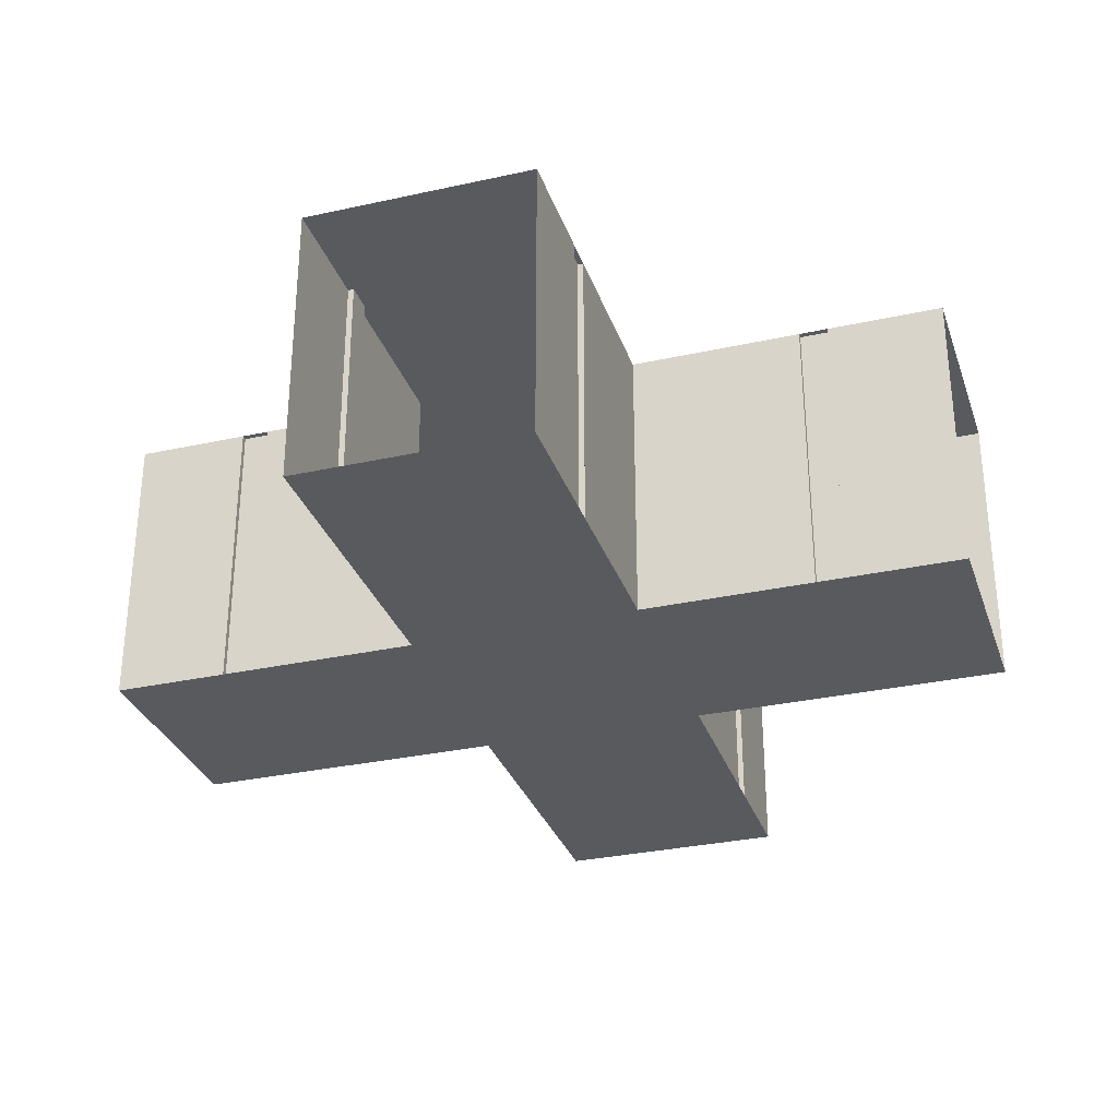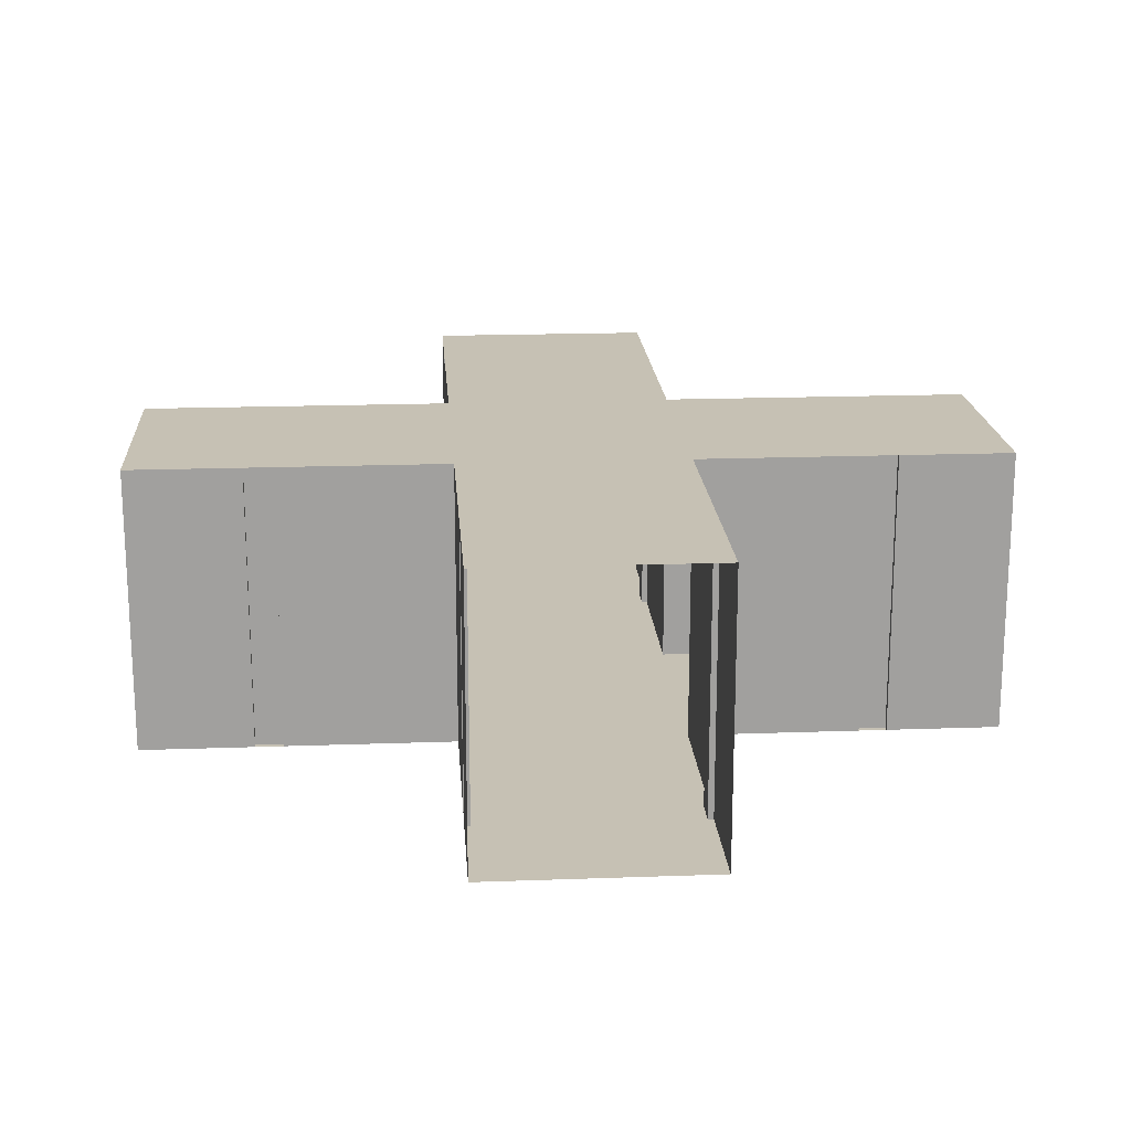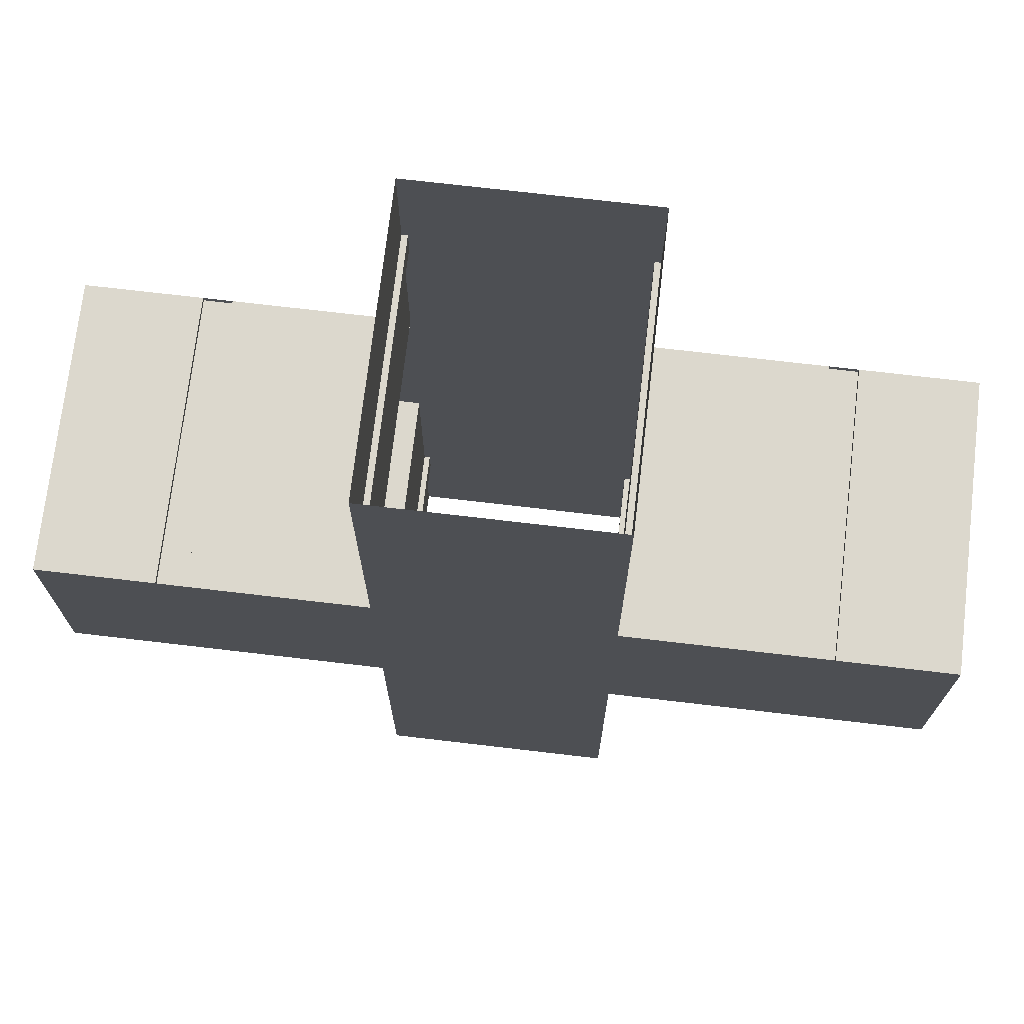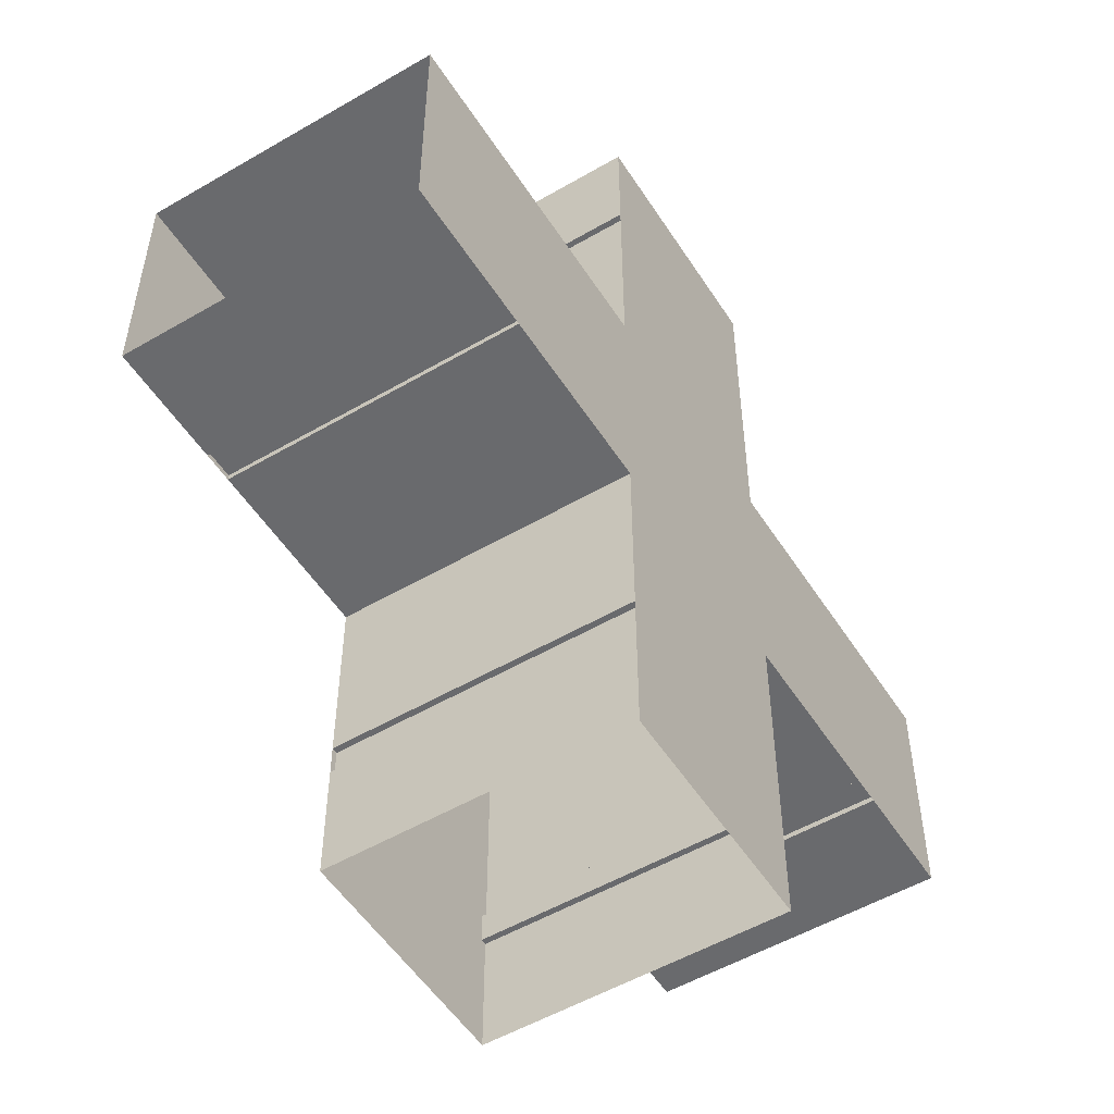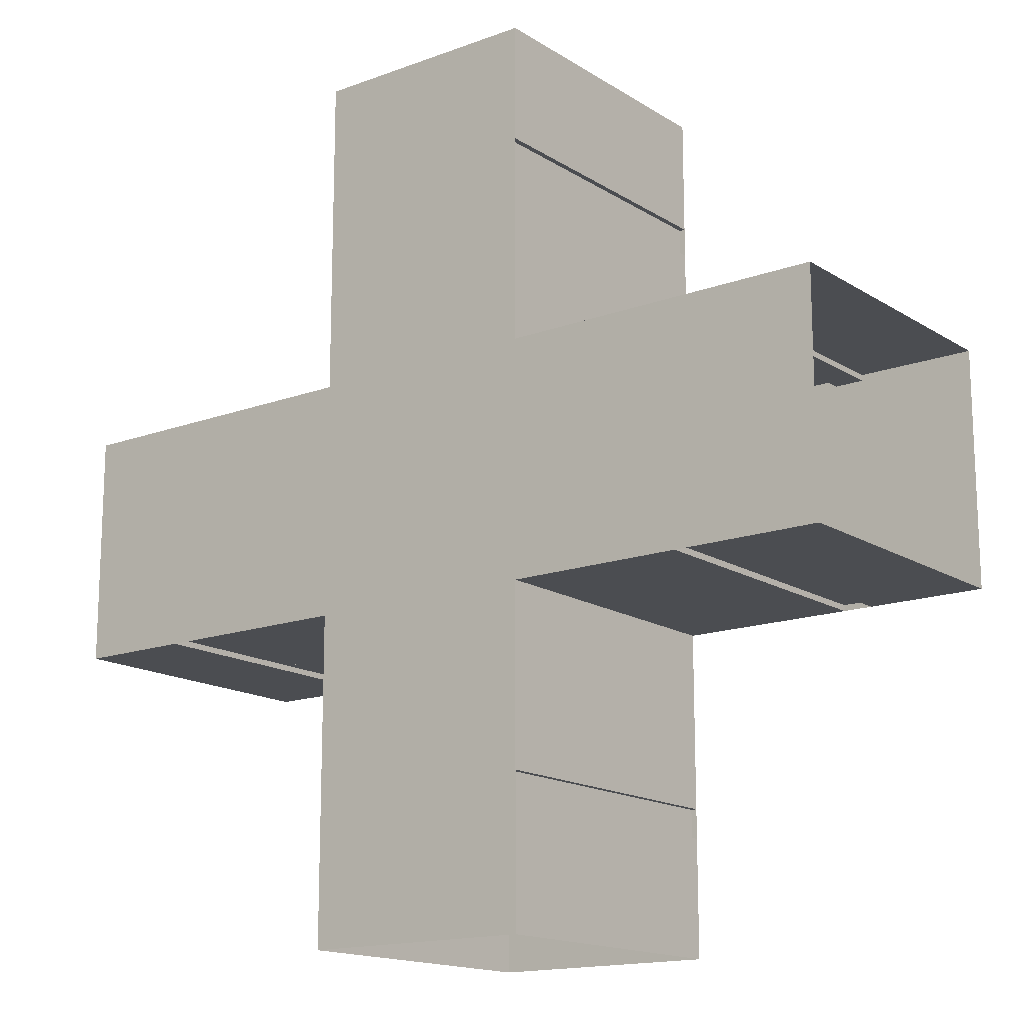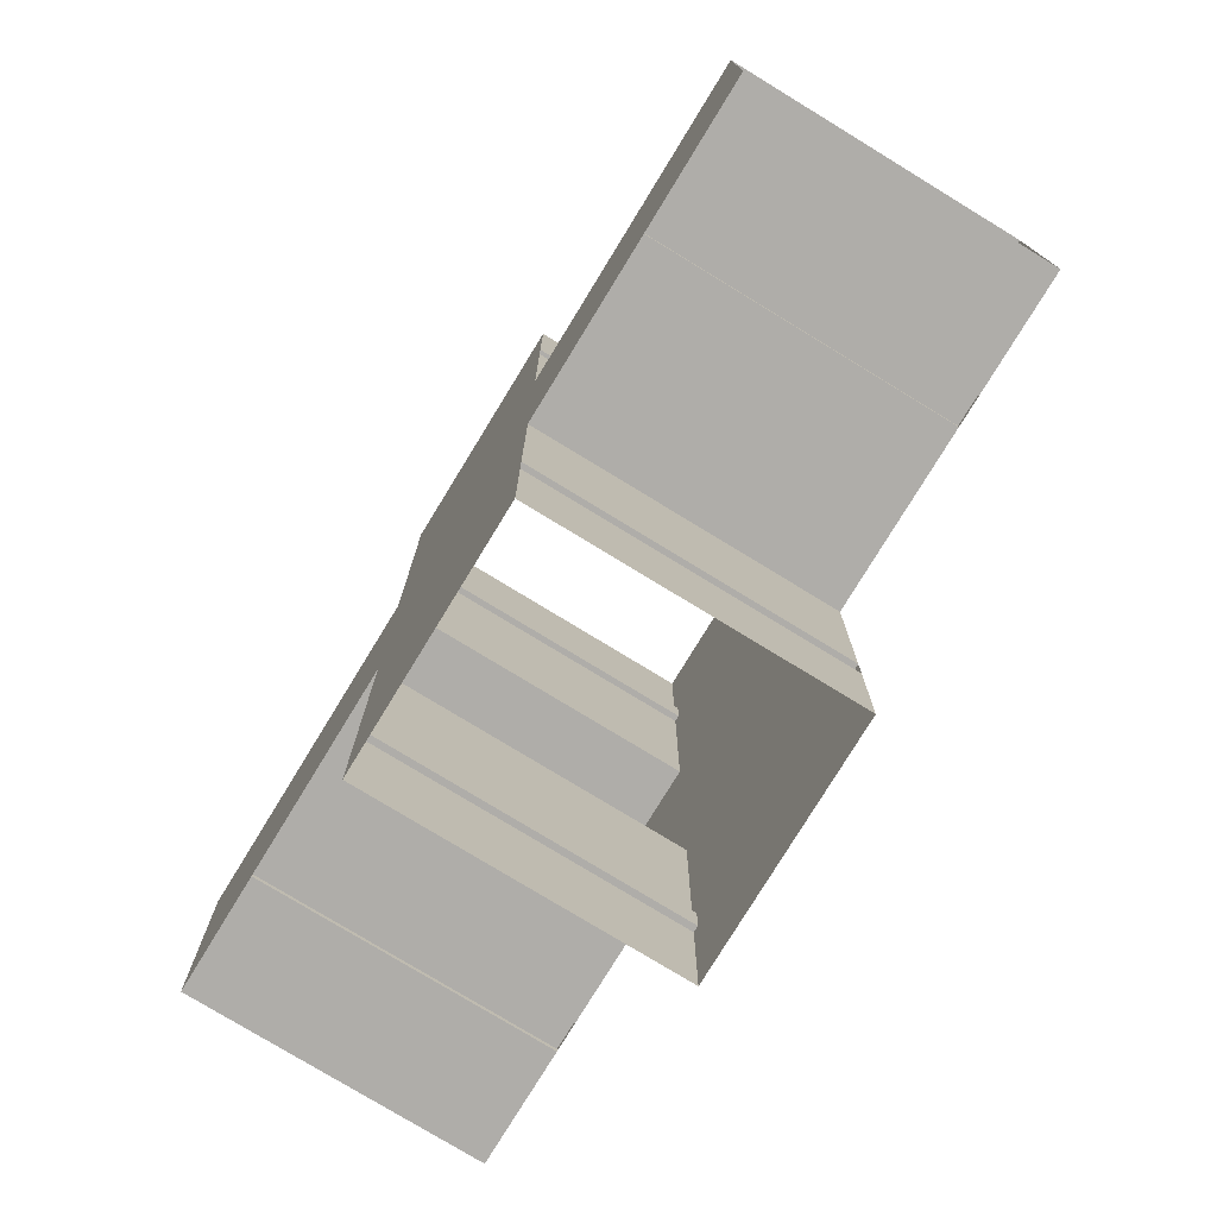
<metadata>
{"format":"obj","ext":"obj","renderer":"f3d","projection":"perspective","resolution":1024,"background":"white","views":[{"elev":-31.1,"azim":107.5,"up":"+Y"},{"elev":18.5,"azim":-4.0,"up":"+Y"},{"elev":72.4,"azim":-173.3,"up":"+Z"},{"elev":-53.0,"azim":122.0,"up":"+Z"},{"elev":-15.7,"azim":-142.3,"up":"+Z"},{"elev":-77.3,"azim":58.6,"up":"+Z"}]}
</metadata>
<code>
g Tunnela1
v 0.76 2 -2.2
v 0.76 1 -2.2
v 0.8 0.4 -2.2
v 0.8 0 -2.2
v 0.8 2 -2.2
v 2 0 -0.8
v 2 2 -0.8
v 0.8 0.4 -0.8
v 3 2 -0.8
v 3 0 -0.8
v 2 0.4 -0.8
v 0.8 0.4 -3
v 3 0.4 -0.8
v 0.8 0 -3
v 0.8 2 -3
v 0.8 0 -0.8
v 0.8 2 -0.8
v 0.8 0 -2
v 0.8 2 -2
v 0.8 0.4 -2
v 0.76 0 -2.2
v 0.76 2 -2
v 0.76 1 -2
v 0.76 0 -2
v 2.2 0 -0.8
v 2.2 2 -0.8
v 2.2 0.4 -0.8
v 2 0 -0.76
v 2 1 -0.76
v 2 2 -0.76
v 2.2 0 -0.76
v 2.2 2 -0.76
v 2.2 1 -0.76
v -0.76 2 -2.2
v -0.76 1 -2.2
v -0.8 0.4 -2.2
v -0.8 0 -2.2
v -0.8 2 -2.2
v -2 0 -0.8
v -2 2 -0.8
v -0.8 0.4 -0.8
v -3 2 -0.8
v -3 0 -0.8
v -2 0.4 -0.8
v -0.8 0.4 -3
v -3 0.4 -0.8
v -0.8 0 -3
v -0.8 2 -3
v -0.8 0 -0.8
v -0.8 2 -0.8
v -0.8 0 -2
v -0.8 2 -2
v -0.8 0.4 -2
v -0.76 0 -2.2
v -0.76 2 -2
v -0.76 1 -2
v -0.76 0 -2
v -2.2 0 -0.8
v -2.2 2 -0.8
v -2.2 0.4 -0.8
v -2 0 -0.76
v -2 1 -0.76
v -2 2 -0.76
v -2.2 0 -0.76
v -2.2 2 -0.76
v -2.2 1 -0.76
v -0 0 0.76
v 0.76 2 2.2
v 0.76 1 2.2
v 0.8 0.4 2.2
v 0.8 0 2.2
v 0.8 2 2.2
v 2 0 0.8
v 2 2 0.8
v 0.8 0.4 0.8
v 3 2 0.8
v 3 0 0.8
v 2 0.4 0.8
v 0.8 0.4 3
v 3 0.4 0.8
v 0.8 0 3
v 0.8 2 3
v 0.8 0 0.8
v 0.8 2 0.8
v 0.8 0 2
v 0.8 2 2
v 0.8 0.4 2
v 0.76 0 2.2
v 0.76 2 2
v 0.76 1 2
v 0.76 0 2
v 2.2 0 0.8
v 2.2 2 0.8
v 2.2 0.4 0.8
v 2 0 0.76
v 2 1 0.76
v 2 2 0.76
v 2.2 0 0.76
v 2.2 2 0.76
v 2.2 1 0.76
v -0.76 2 2.2
v -0.76 1 2.2
v -0.8 0.4 2.2
v -0.8 0 2.2
v -0.8 2 2.2
v -2 0 0.8
v -2 2 0.8
v -0.8 0.4 0.8
v -3 2 0.8
v -3 0 0.8
v -2 0.4 0.8
v -0.8 0.4 3
v -3 0.4 0.8
v -0.8 0 3
v -0.8 2 3
v -0.8 0 0.8
v -0.8 2 0.8
v -0.8 0 2
v -0.8 2 2
v -0.8 0.4 2
v -0.76 0 2.2
v -0.76 2 2
v -0.76 1 2
v -0.76 0 2
v -2.2 0 0.8
v -2.2 2 0.8
v -2.2 0.4 0.8
v -2 0 0.76
v -2 1 0.76
v -2 2 0.76
v -2.2 0 0.76
v -2.2 2 0.76
v -2.2 1 0.76
v 0 0 -0.76
f 8 16 6 11
f 17 8 11 7
f 13 27 25 10
f 13 9 26 27
f 23 24 18 20 19 22
f 33 31 25 27 26 32
f 19 5 1 22
f 4 18 24 21
f 26 7 30 32
f 29 28 31 33 32 30
f 1 2 21 24 23 22
f 7 11 6 28 29 30
f 6 25 31 28
f 5 3 4 21 2 1
f 17 19 20 8
f 8 20 18 16
f 12 3 5 15
f 3 12 14 4
f 41 44 39 49
f 50 40 44 41
f 46 43 58 60
f 46 60 59 42
f 56 55 52 53 51 57
f 66 65 59 60 58 64
f 52 55 34 38
f 37 54 57 51
f 59 65 63 40
f 62 63 65 66 64 61
f 34 55 56 57 54 35
f 40 63 62 61 39 44
f 39 61 64 58
f 38 34 35 54 37 36
f 50 41 53 52
f 41 49 51 53
f 45 48 38 36
f 36 37 47 45
f 75 78 73 83
f 84 74 78 75
f 80 77 92 94
f 80 94 93 76
f 90 89 86 87 85 91
f 100 99 93 94 92 98
f 86 89 68 72
f 71 88 91 85
f 93 99 97 74
f 96 97 99 100 98 95
f 68 89 90 91 88 69
f 74 97 96 95 73 78
f 73 95 98 92
f 72 68 69 88 71 70
f 84 75 87 86
f 75 83 85 87
f 79 82 72 70
f 70 71 81 79
f 108 116 106 111
f 117 108 111 107
f 113 127 125 110
f 113 109 126 127
f 123 124 118 120 119 122
f 133 131 125 127 126 132
f 119 105 101 122
f 104 118 124 121
f 126 107 130 132
f 129 128 131 133 132 130
f 101 102 121 124 123 122
f 107 111 106 128 129 130
f 106 125 131 128
f 105 103 104 121 102 101
f 117 119 120 108
f 108 120 118 116
f 112 103 105 115
f 103 112 114 104
f 7 26 9 76 93 74 84 17
f 72 82 115 105 119 117 84 86
f 5 19 17 50 52 38 48 15
f 40 50 117 107 126 109 42 59
f 84 117 50 17
f 4 14 47 37 51 49 16 18
f 39 58 43 110 125 106 116 49
f 71 85 83 116 118 104 114 81
f 6 16 83 73 92 77 10 25
f 49 116 83 16

</code>
